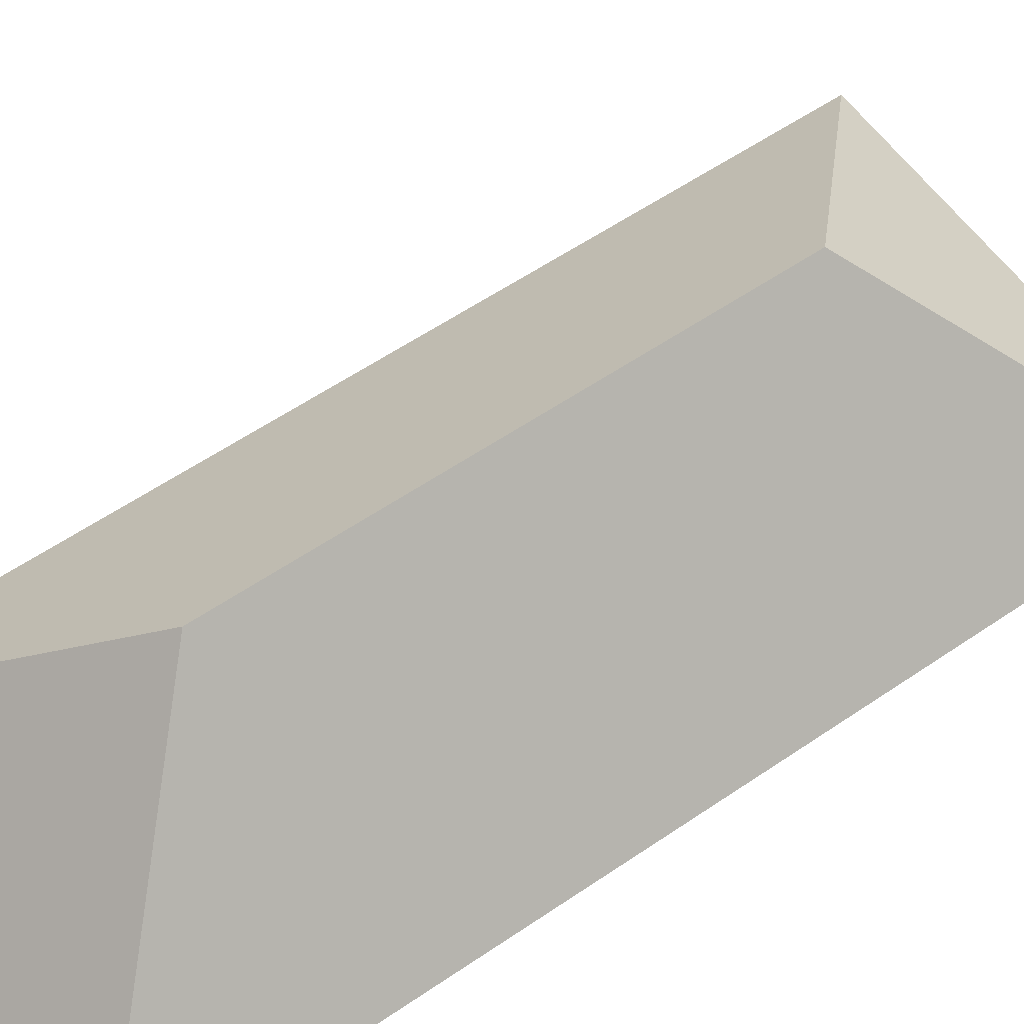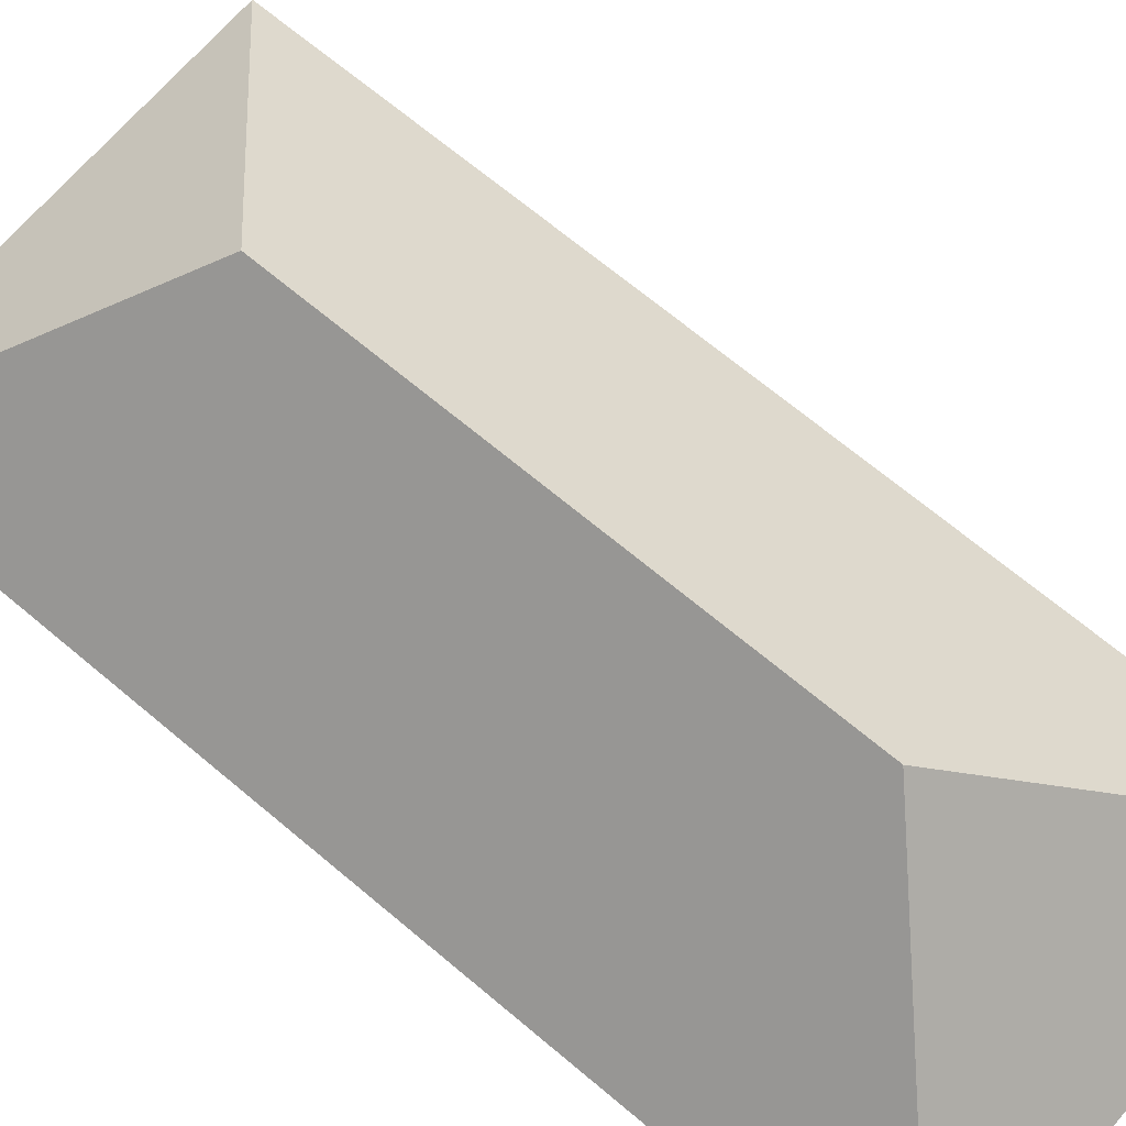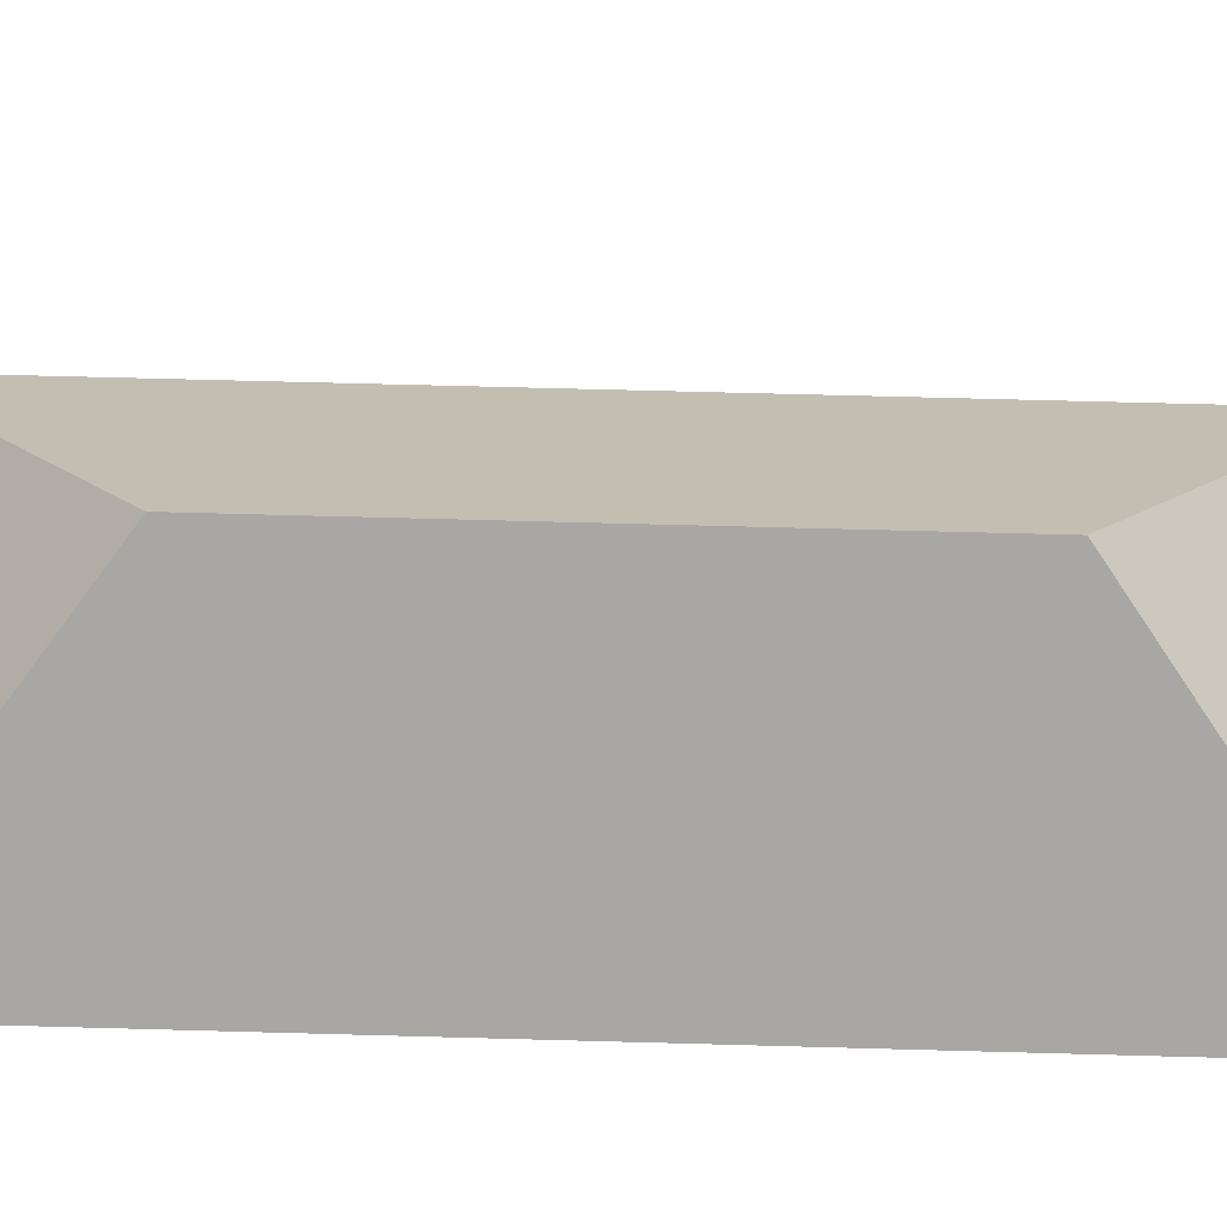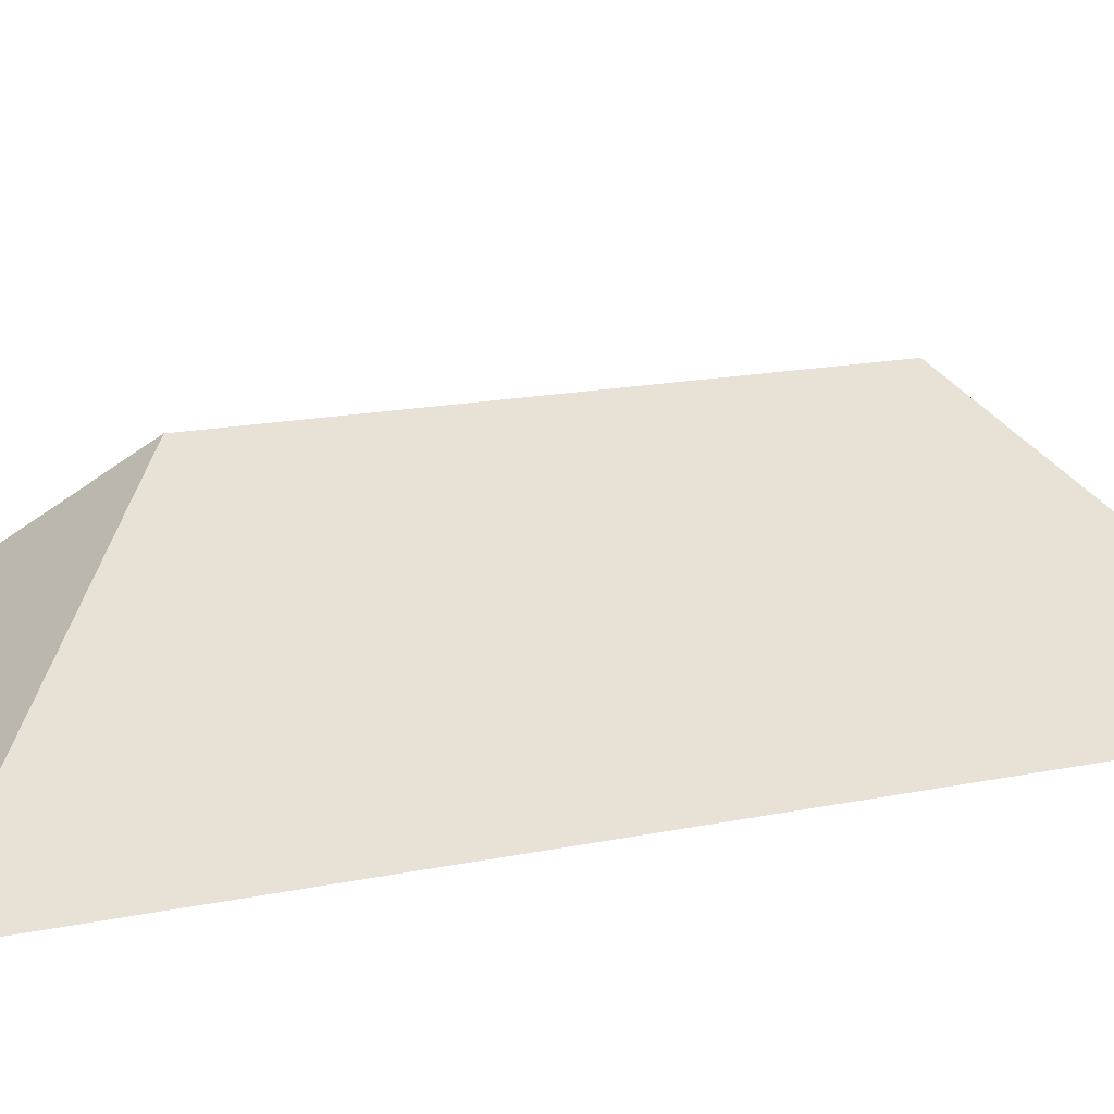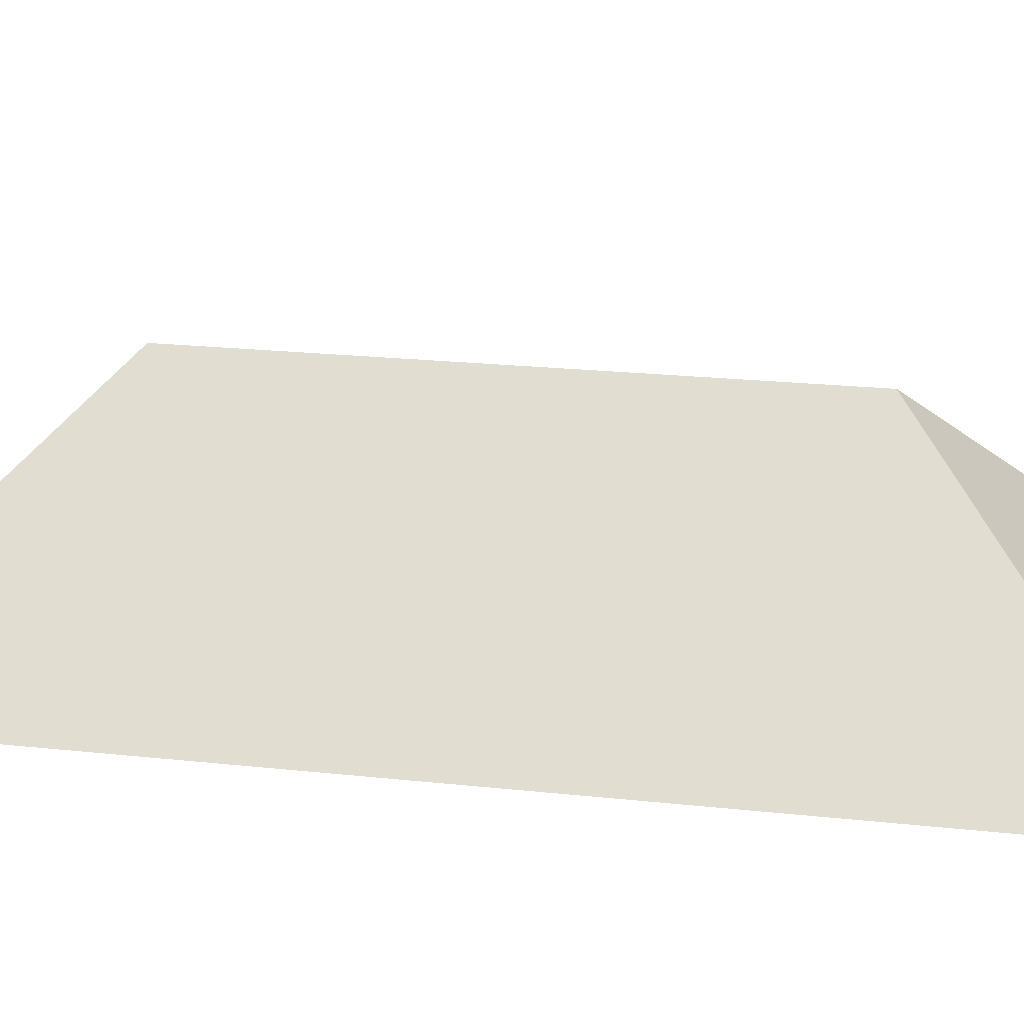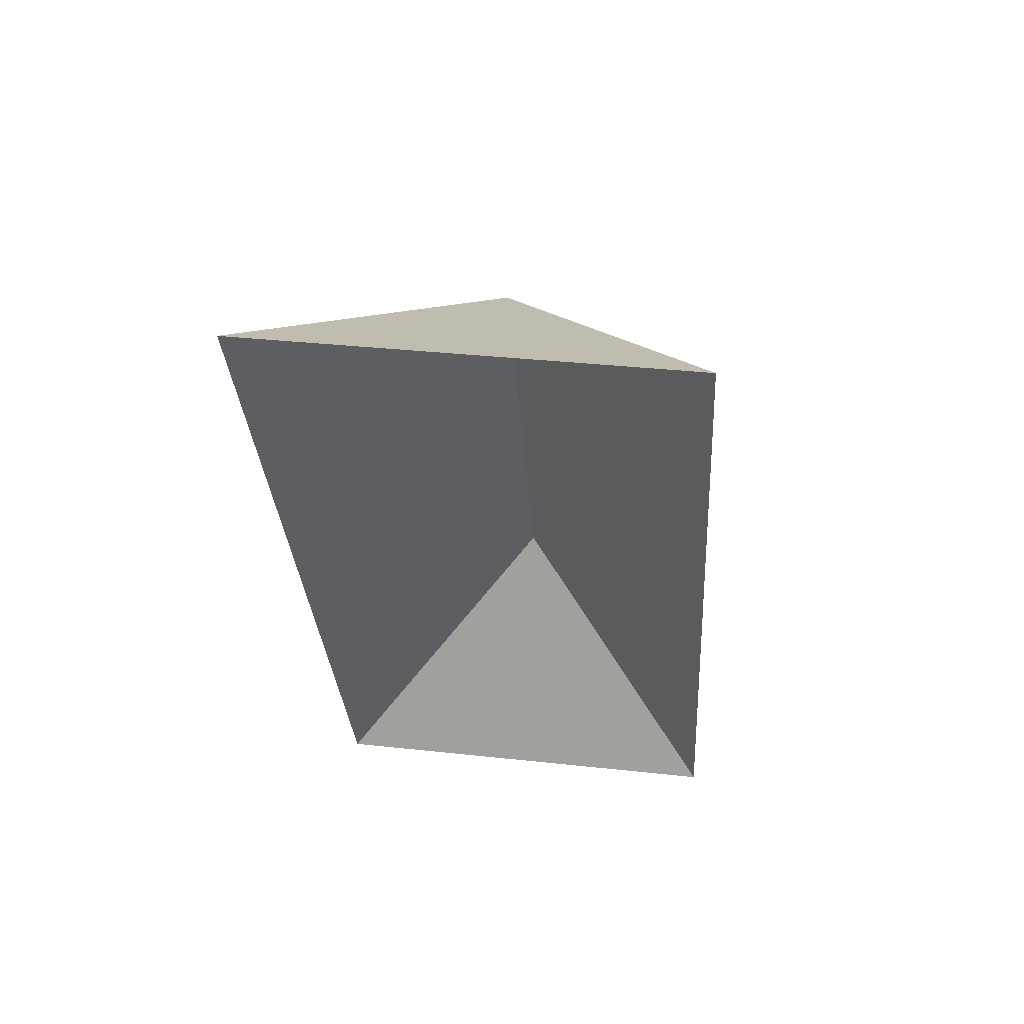
<metadata>
{"format":"obj","ext":"obj","renderer":"f3d","projection":"perspective","resolution":1024,"background":"white","views":[{"elev":58.5,"azim":-128.7,"up":"+Y"},{"elev":67.6,"azim":-53.3,"up":"+Y"},{"elev":60.8,"azim":-91.9,"up":"+Y"},{"elev":15.5,"azim":-117.9,"up":"+Y"},{"elev":19.5,"azim":-81.6,"up":"+Y"},{"elev":61.4,"azim":7.4,"up":"+Z"}]}
</metadata>
<code>
o CG10_500_048071_0025_roof
v 171.7 75 -328.1
v 152.3 75 -16.03
v 83.39 145 -91.06
v 93.95 145 -261.3
v 7.409 75 -25.04
v 26.74 75 -337.1
v 171.7 0 -328.1
v 152.3 0 -16.03
v 7.409 0 -25.04
v 26.74 0 -337.1
f 4 6 1
f 4 3 2 1
f 2 5 3
f 5 6 4 3

</code>
